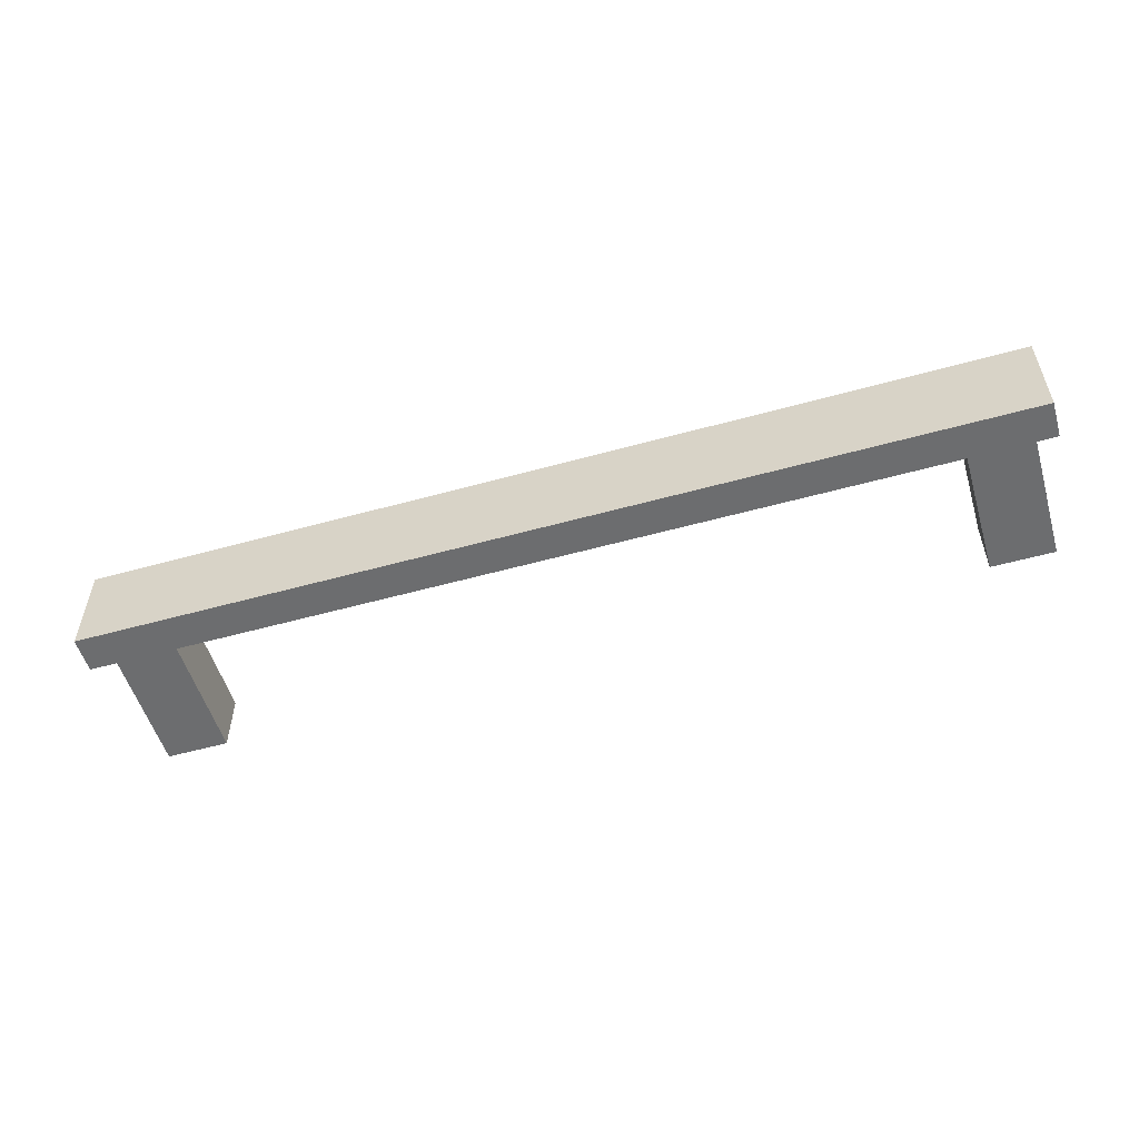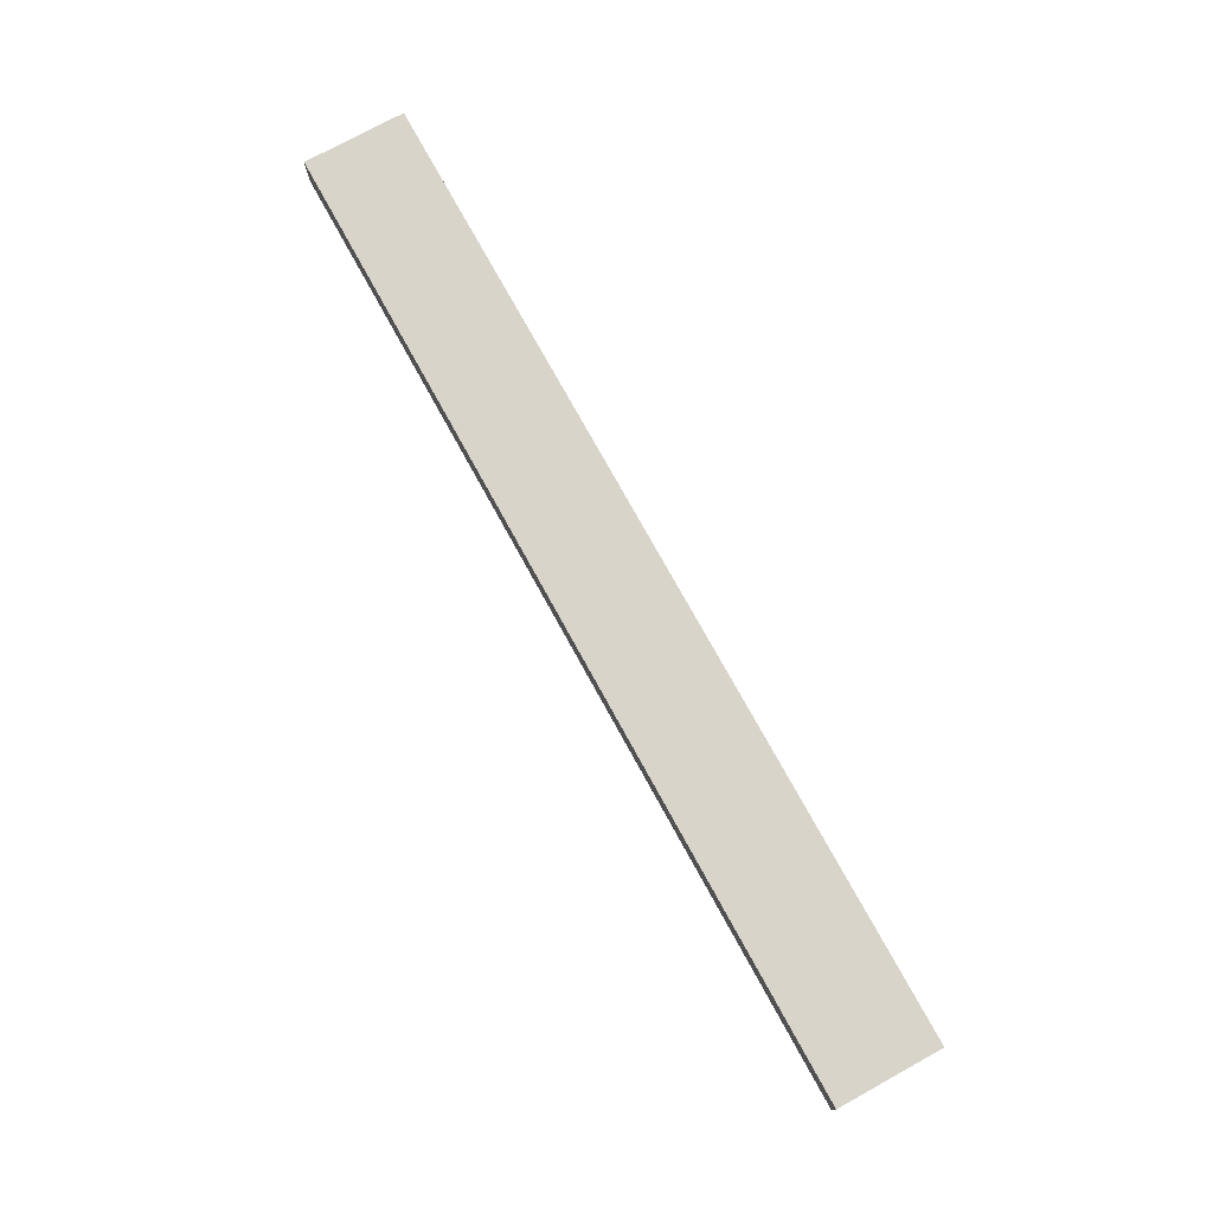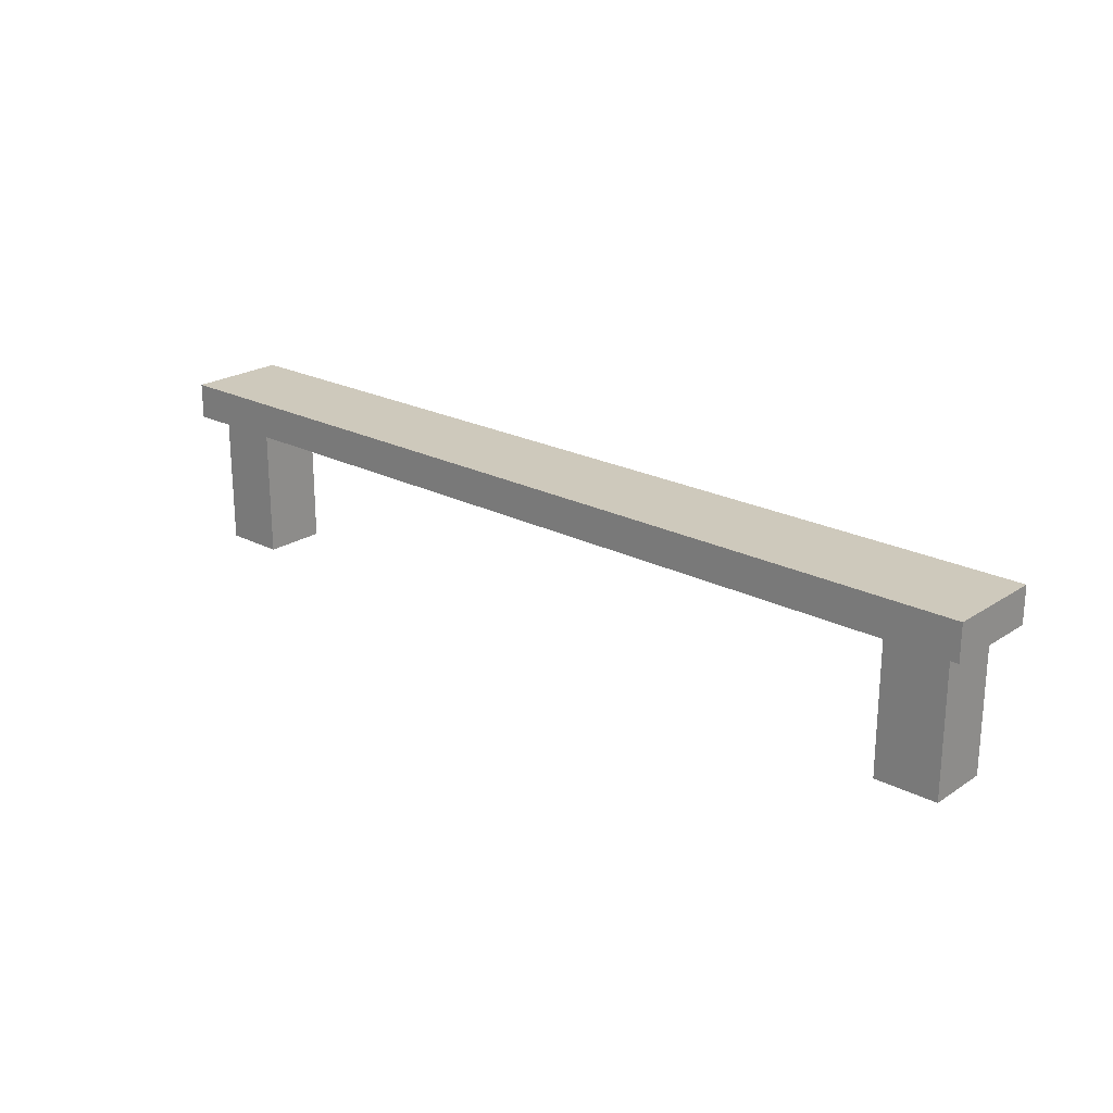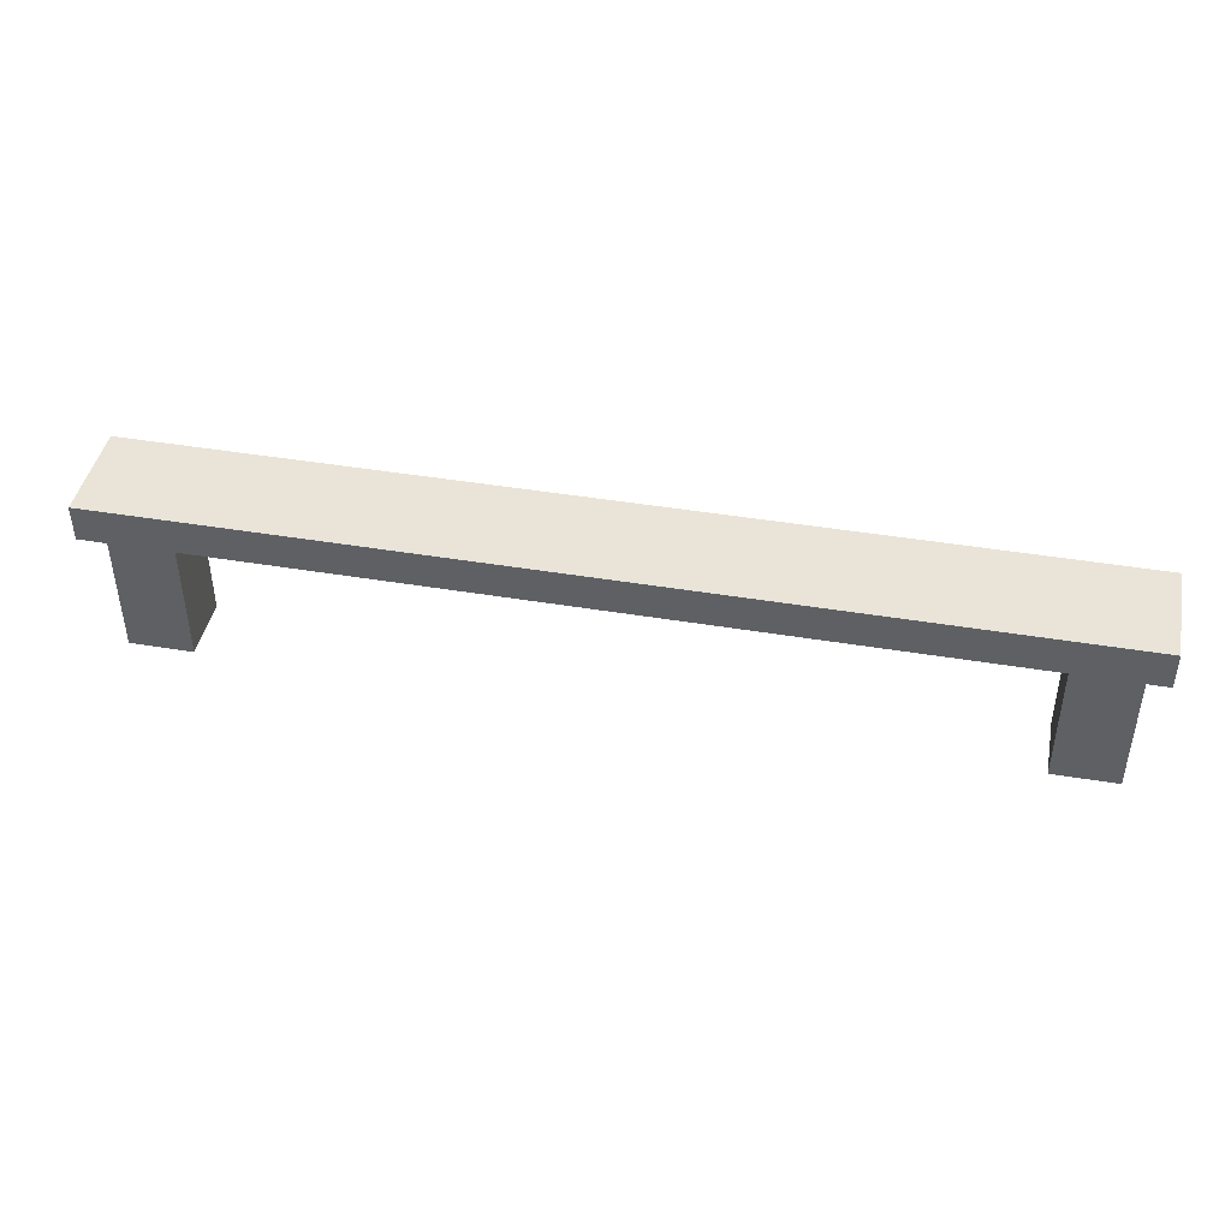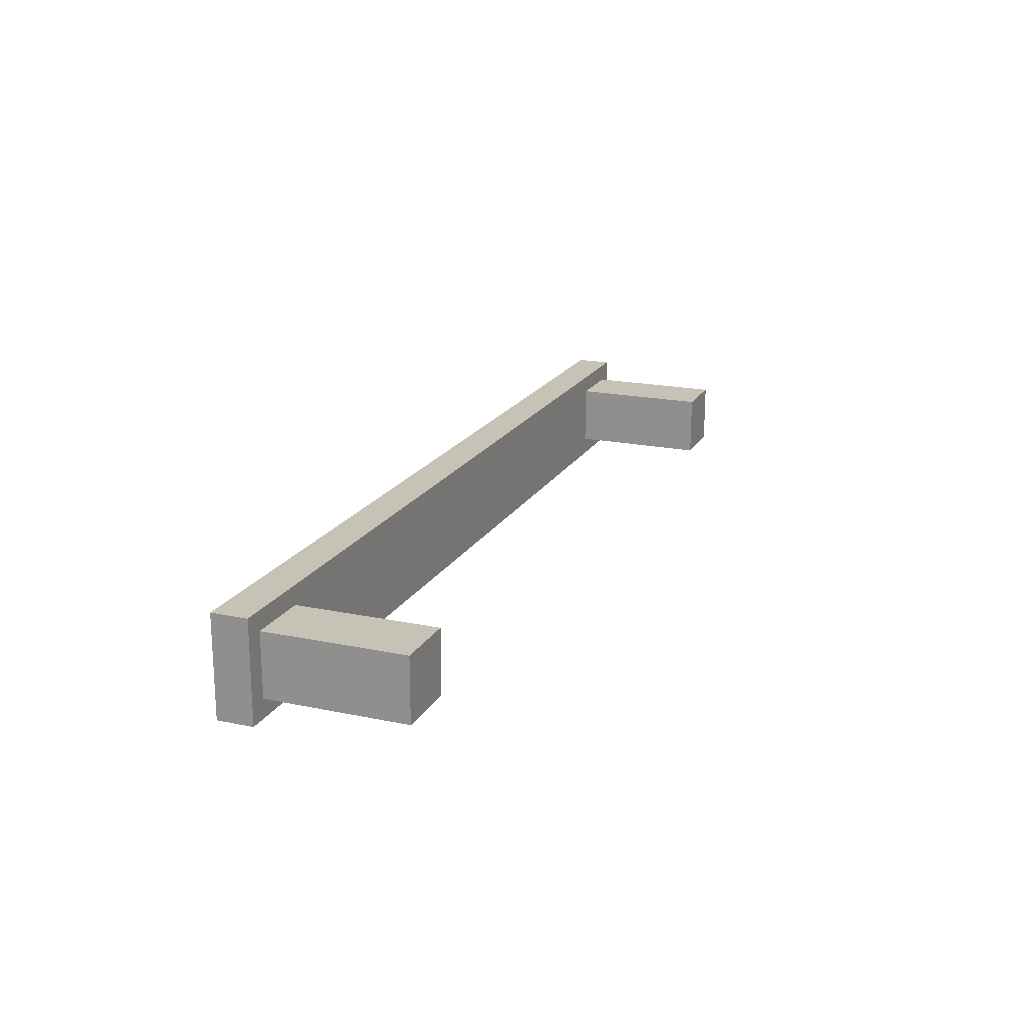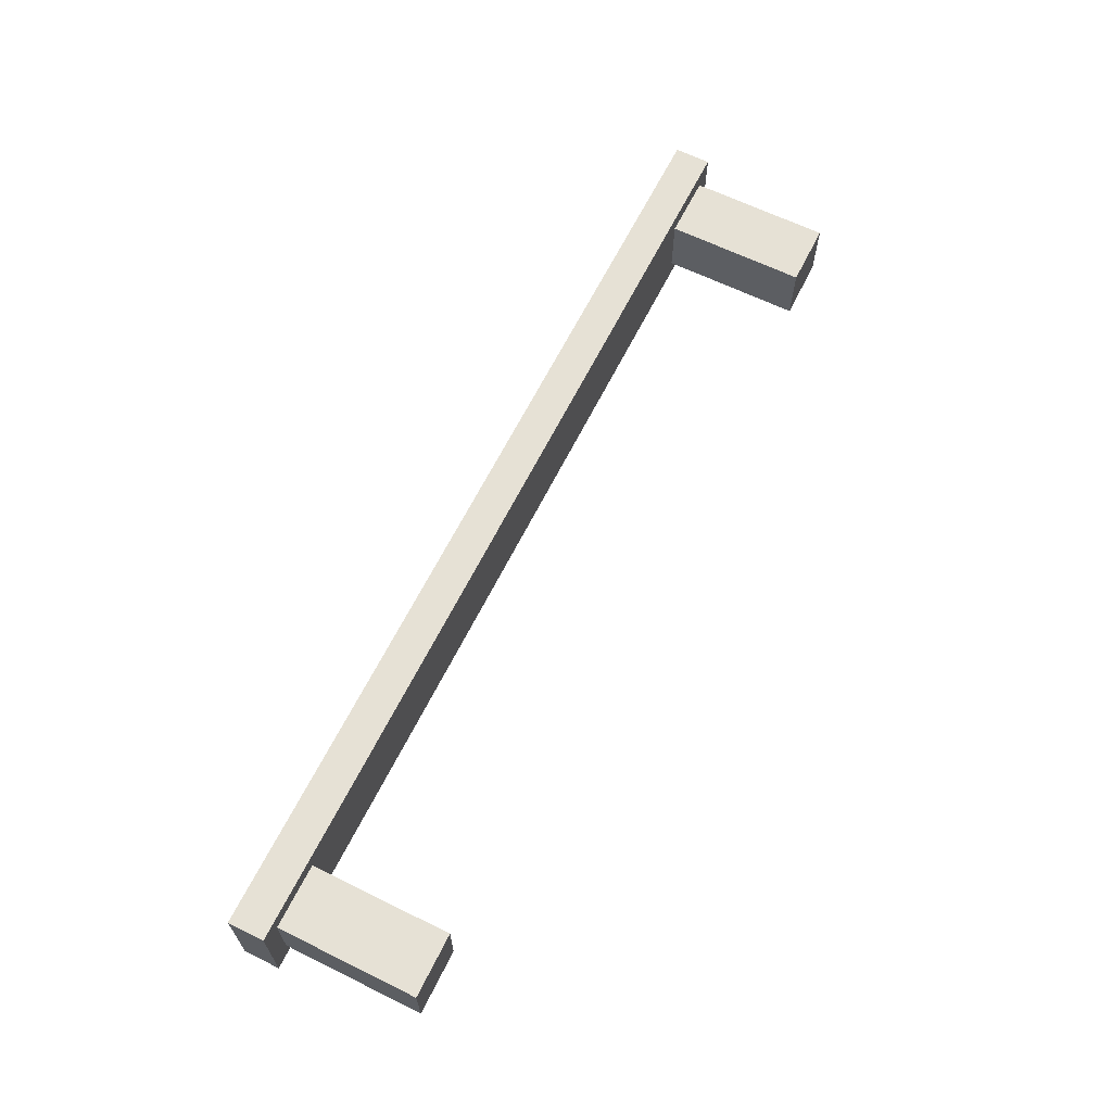
<metadata>
{"format":"obj","ext":"obj","renderer":"f3d","projection":"perspective","resolution":1024,"background":"white","views":[{"elev":-53.9,"azim":-163.5,"up":"+Z"},{"elev":75.3,"azim":-118.8,"up":"+Y"},{"elev":22.3,"azim":41.7,"up":"+Y"},{"elev":43.3,"azim":-168.8,"up":"+Y"},{"elev":19.1,"azim":-68.4,"up":"+Z"},{"elev":64.1,"azim":-63.6,"up":"+Z"}]}
</metadata>
<code>
o fence_simpleLow
v 0.5 -0 0.5
v 0.43 0.155 0.5
v 0.43 -0 0.5
v 0.5 0.155 0.5
v 0.5 -0 0.43
v 0.5 0.155 0.43
v 0.5206 0.195 0.5206
v 0.5206 0.155 0.4094
v 0.5206 0.195 0.4094
v 0.5206 0.155 0.5206
v -0.5206 0.195 0.4094
v -0.5206 0.195 0.5206
v 0.43 0.155 0.43
v 0.43 -0 0.43
v -0.5 -0 0.5
v -0.43 -0 0.43
v -0.43 -0 0.5
v -0.5 -0 0.43
v -0.43 0.155 0.5
v -0.5 0.155 0.5
v -0.5 0.155 0.43
v -0.43 0.155 0.43
v -0.5206 0.155 0.5206
v -0.5206 0.155 0.4094
f 1 2 3
f 2 1 4
f 4 5 6
f 5 4 1
f 7 8 9
f 8 7 10
f 11 7 9
f 7 11 12
f 3 13 14
f 13 3 2
f 13 5 14
f 5 13 6
f 15 16 17
f 16 15 18
f 19 15 17
f 15 19 20
f 21 16 18
f 16 21 22
f 19 16 22
f 16 19 17
f 3 5 1
f 5 3 14
f 23 11 24
f 11 23 12
f 11 8 24
f 8 11 9
f 7 23 10
f 23 7 12
f 15 21 18
f 21 15 20
f 10 4 8
f 4 10 23
f 4 23 2
f 2 23 13
f 13 23 19
f 19 23 20
f 20 23 21
f 6 8 4
f 8 6 24
f 24 6 13
f 24 21 23
f 24 13 22
f 22 13 19
f 24 22 21

</code>
